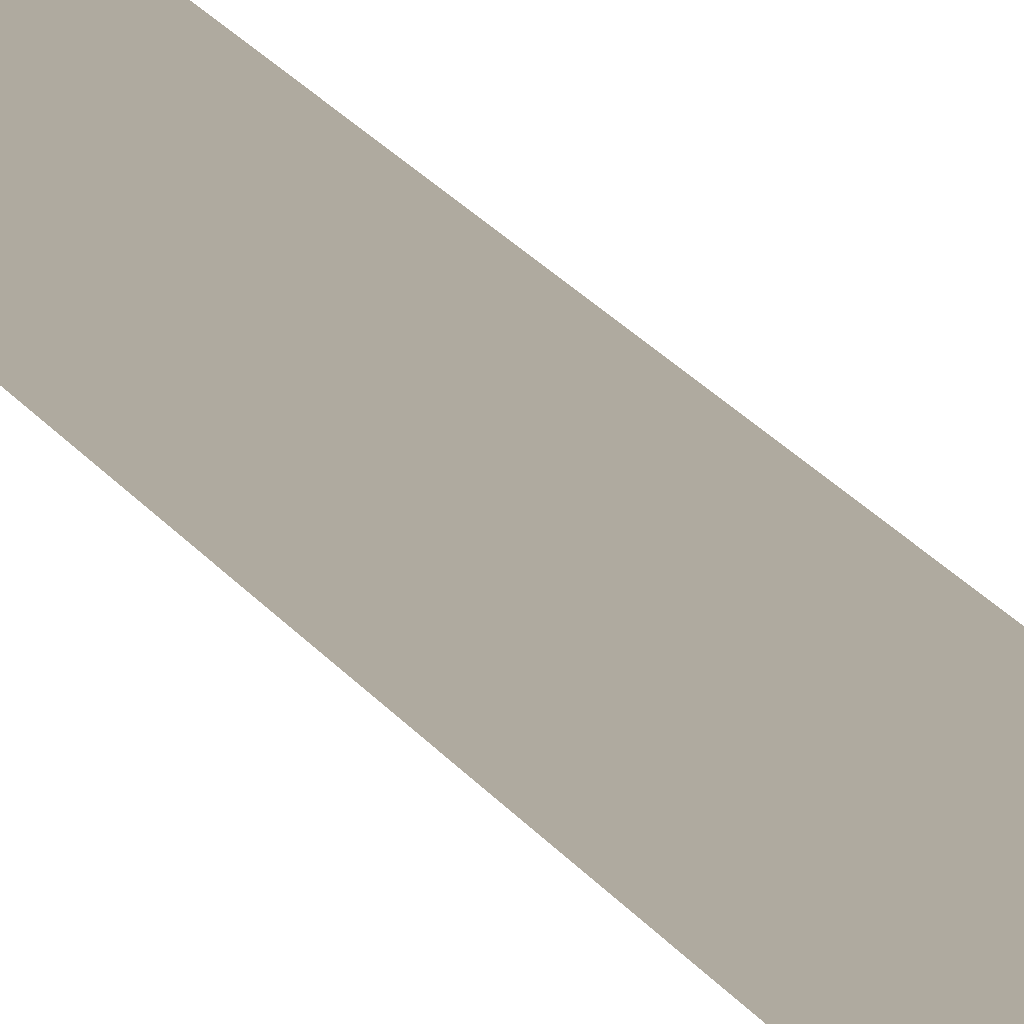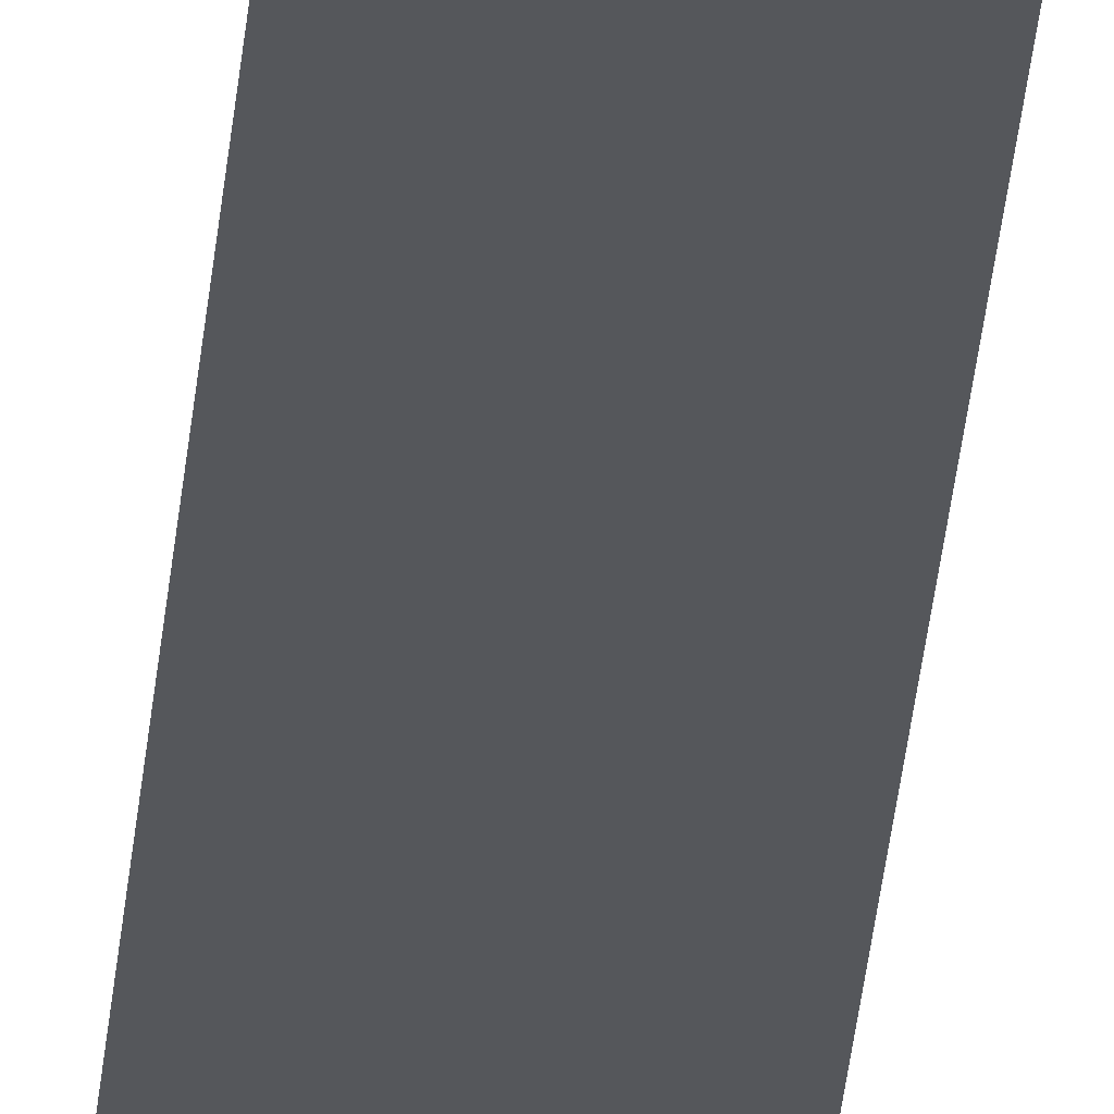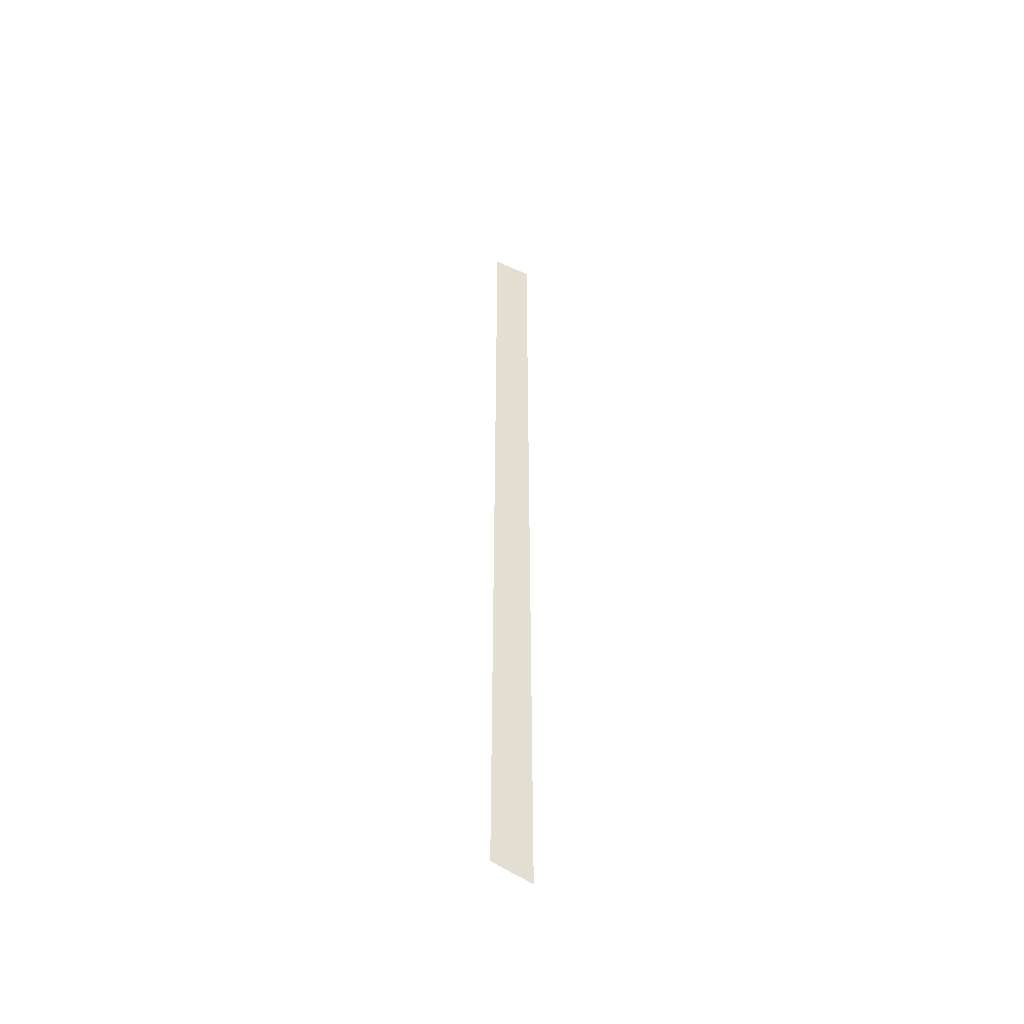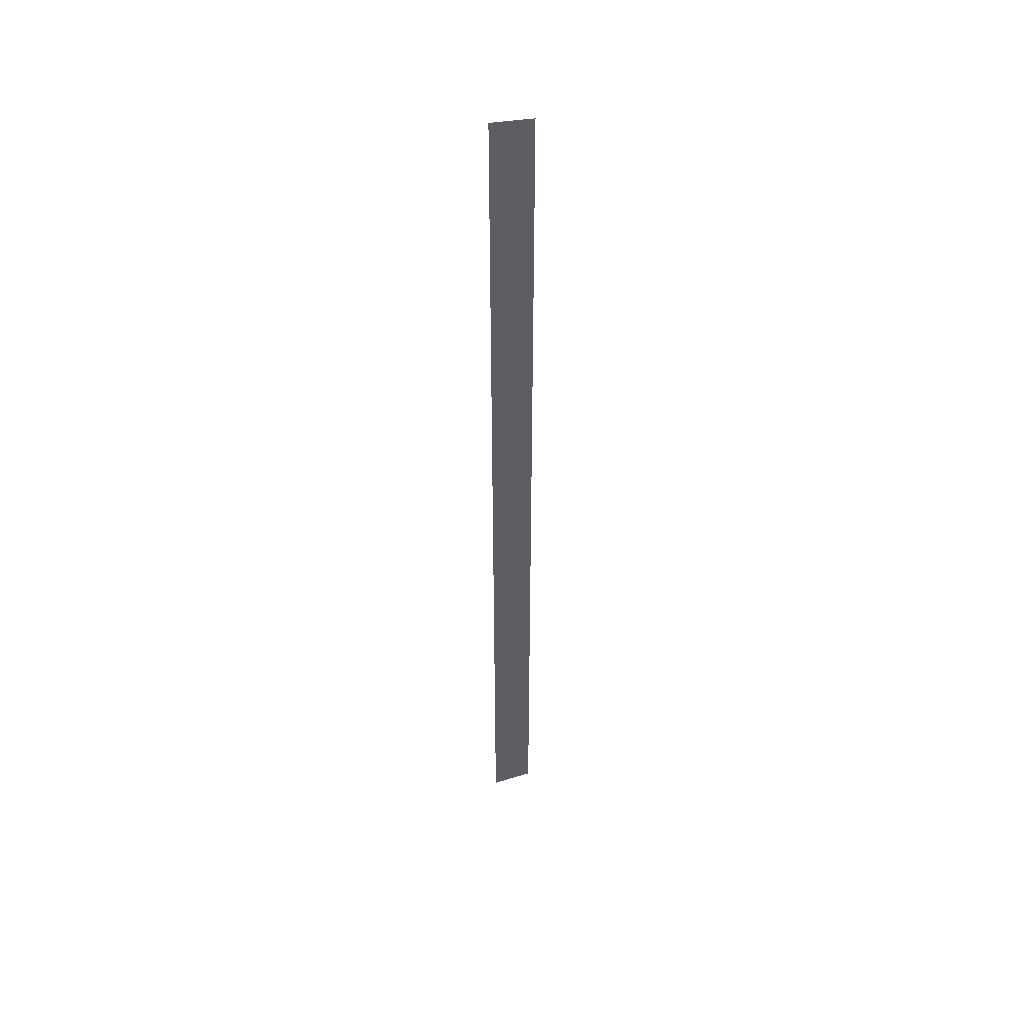
<metadata>
{"format":"obj","ext":"obj","renderer":"f3d","projection":"perspective","resolution":1024,"background":"white","views":[{"elev":9.5,"azim":168.2,"up":"+Z"},{"elev":-26.7,"azim":175.9,"up":"+Z"},{"elev":-50.4,"azim":-26.1,"up":"+Y"},{"elev":46.1,"azim":170.2,"up":"+Y"}]}
</metadata>
<code>
v 5517 60.8 -1946
v 5491 67.2 -1946
v 5491 665.6 -1946
v 5517 60.8 -1946
v 5491 665.6 -1946
v 5517 665.6 -1946
f 1 2 3
f 4 5 6

</code>
